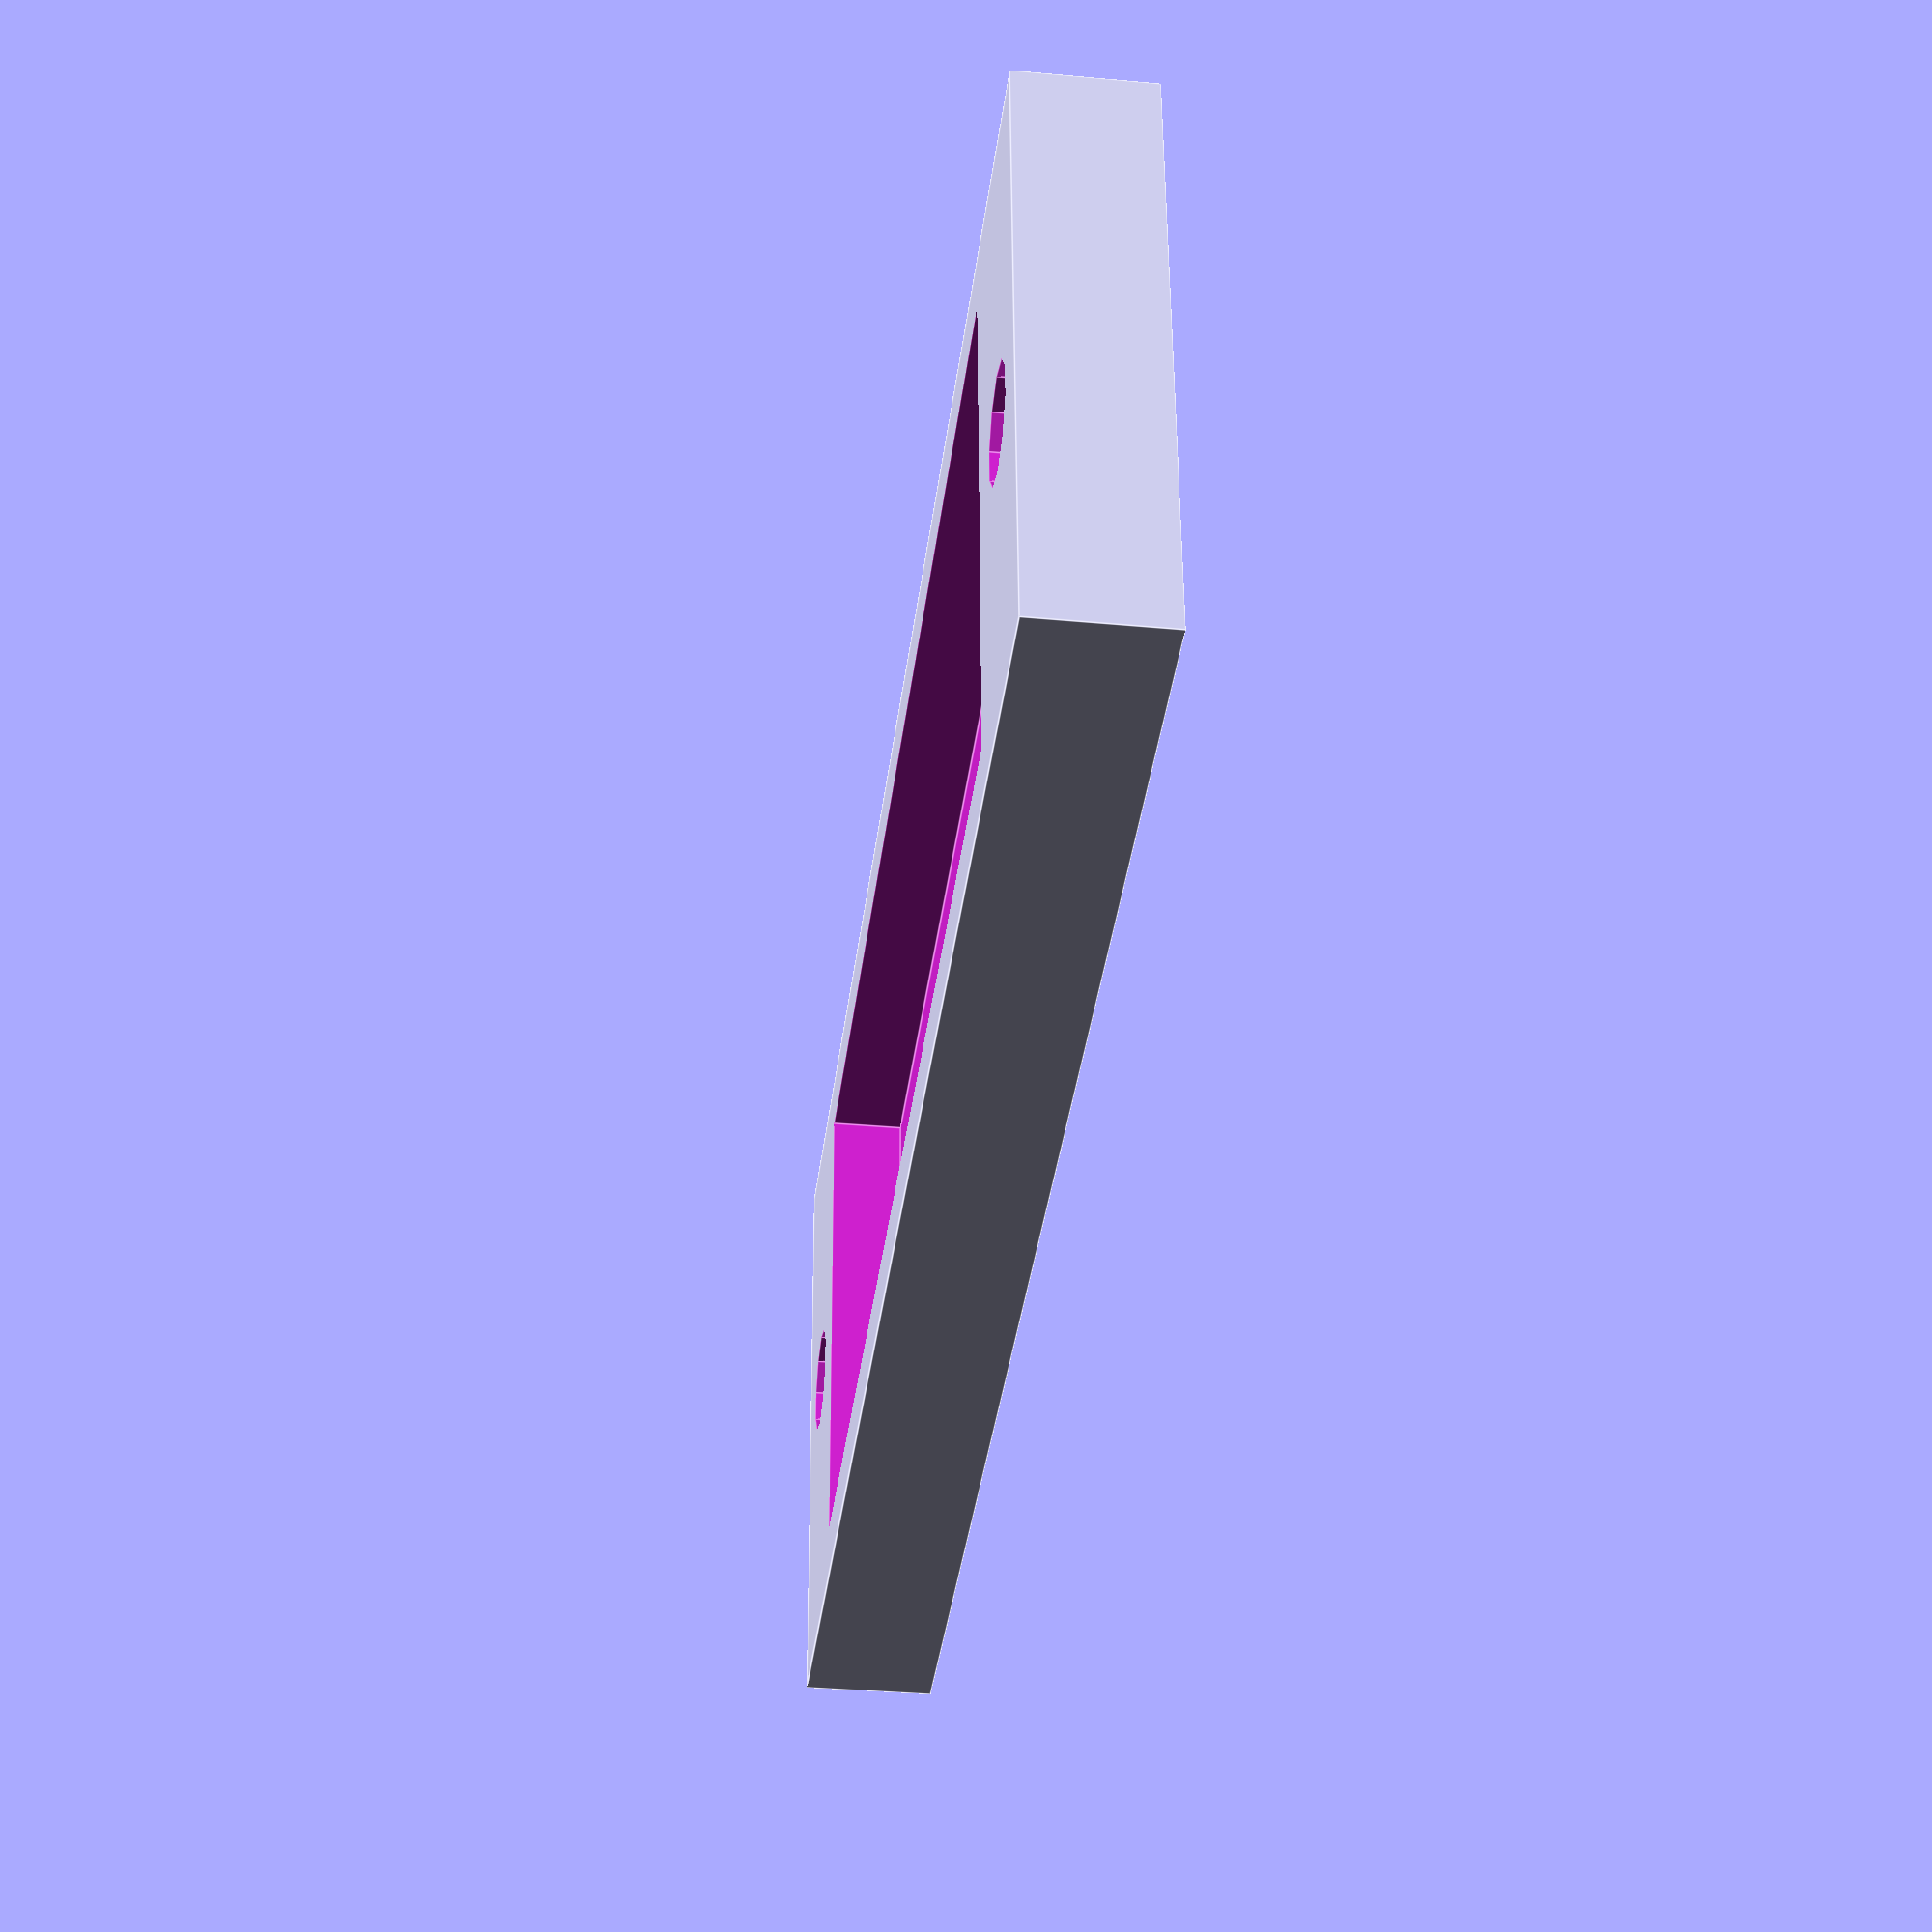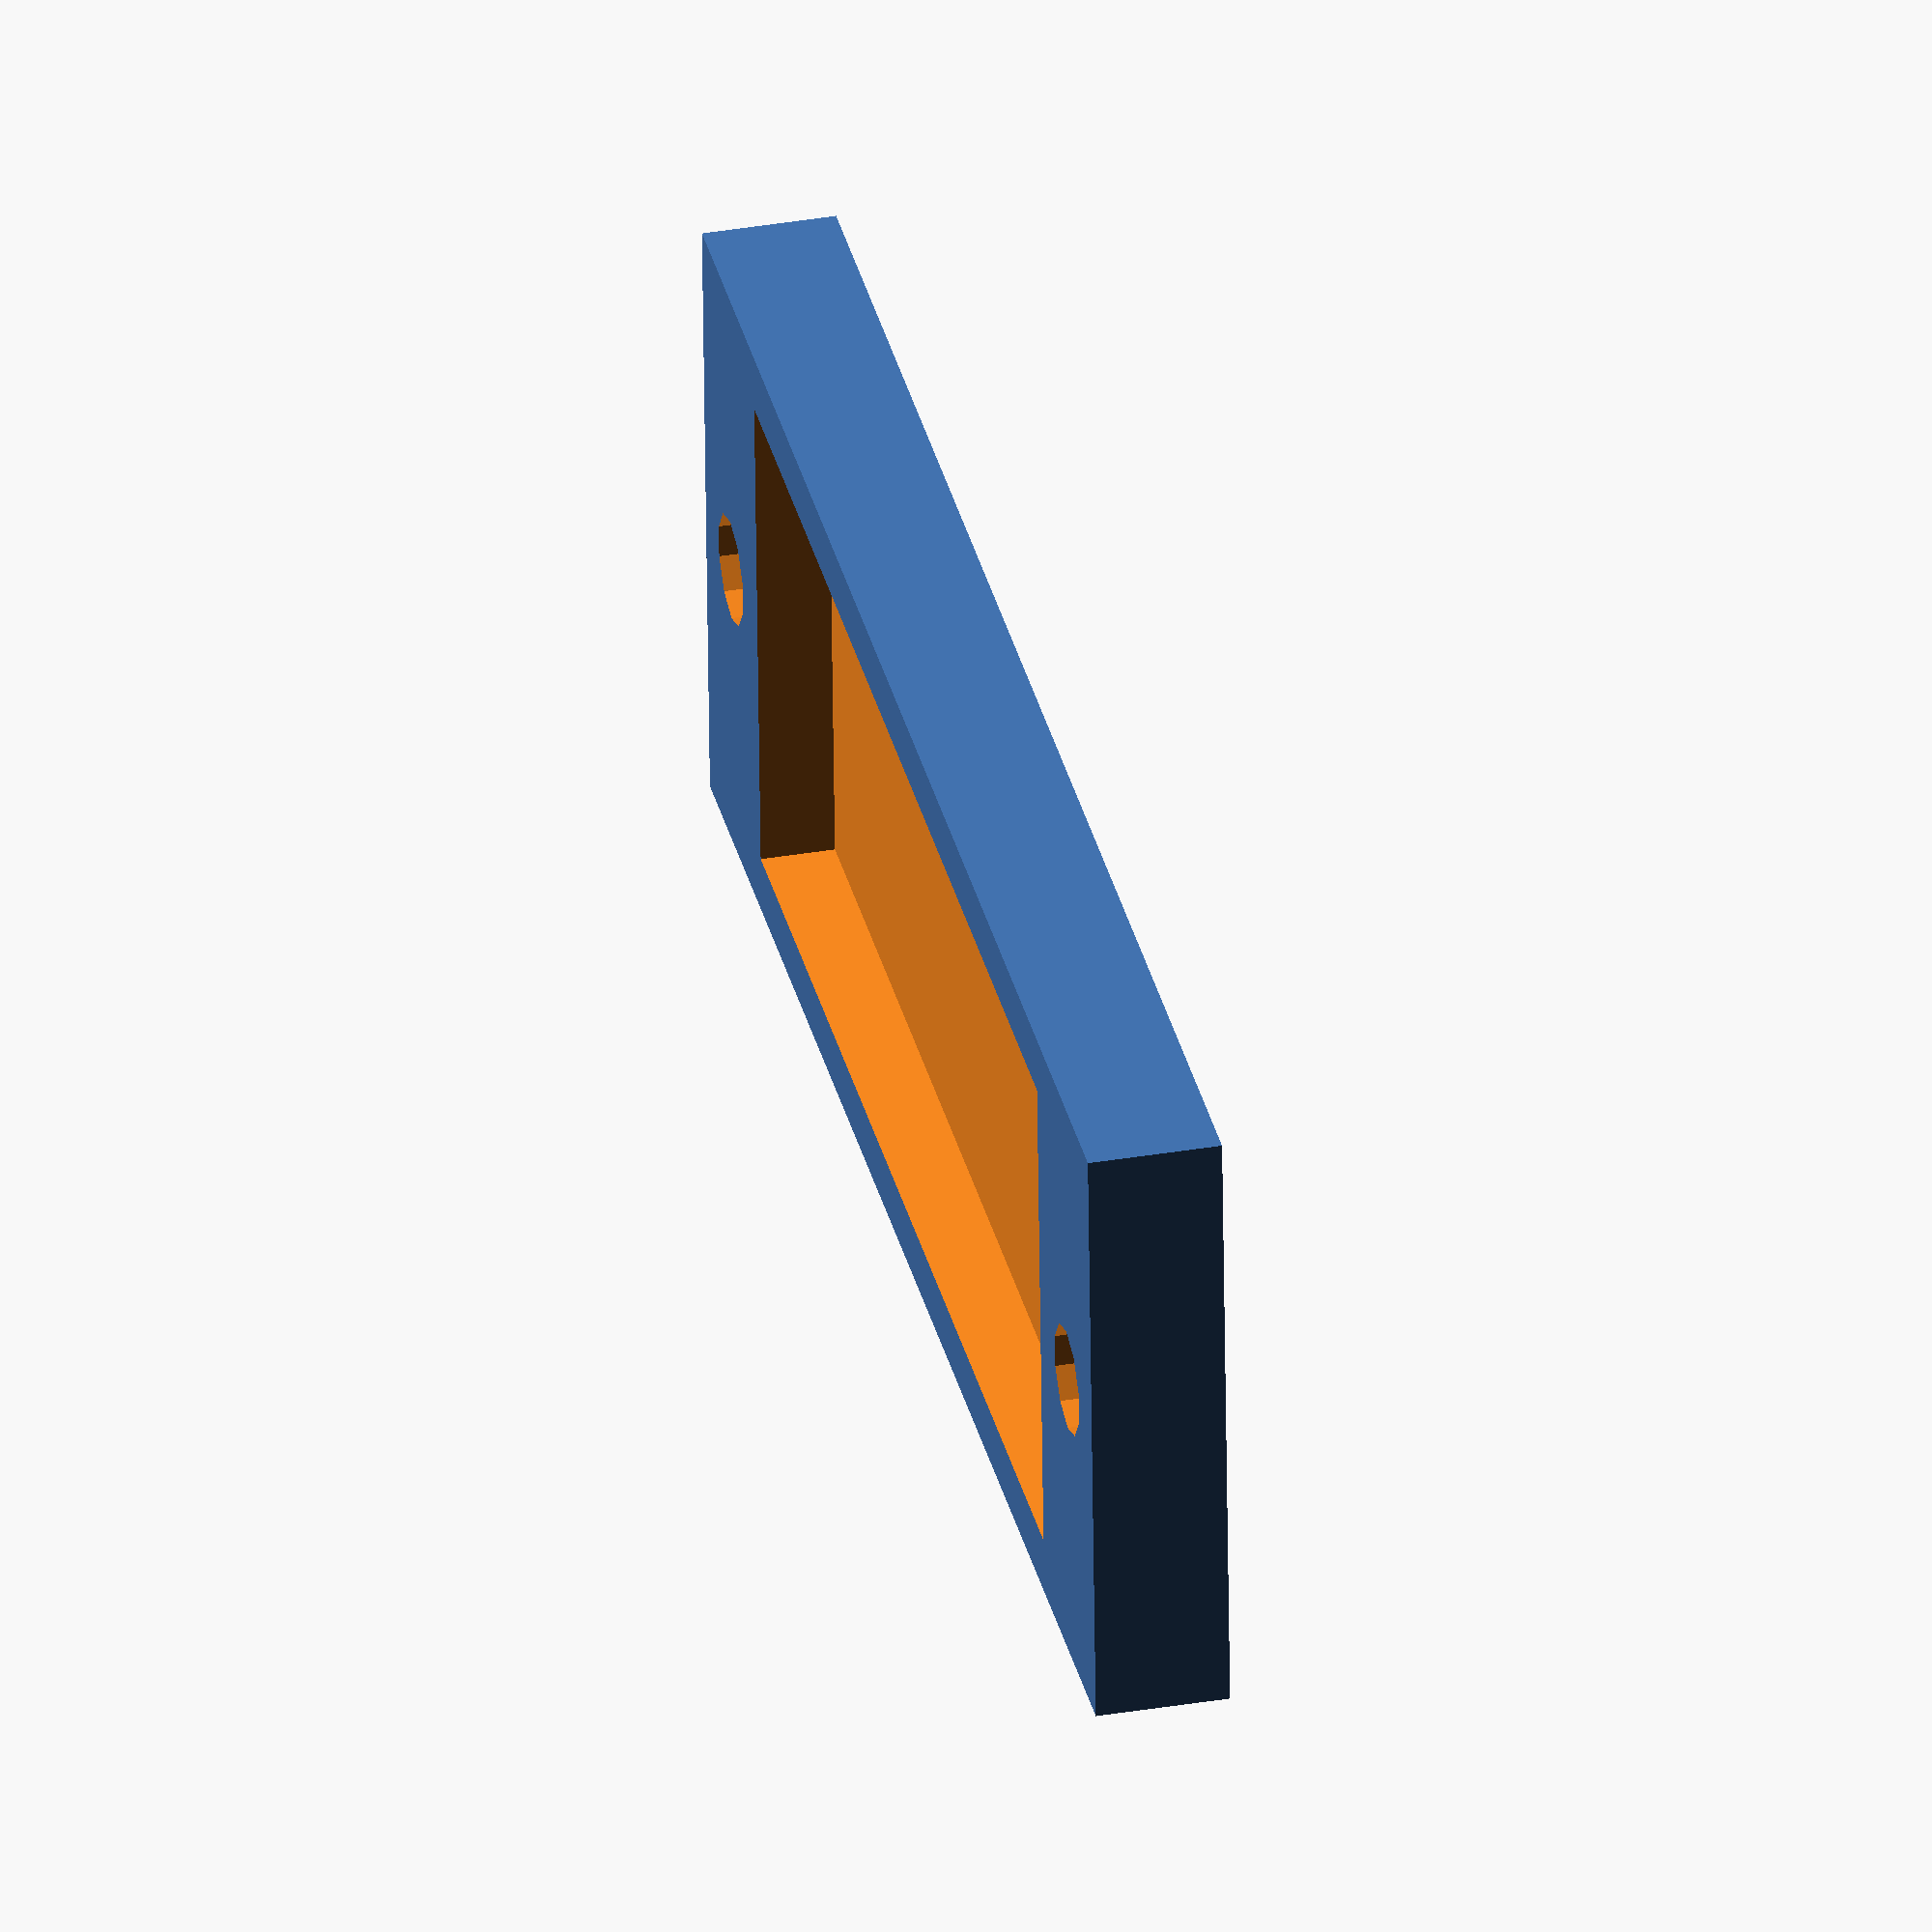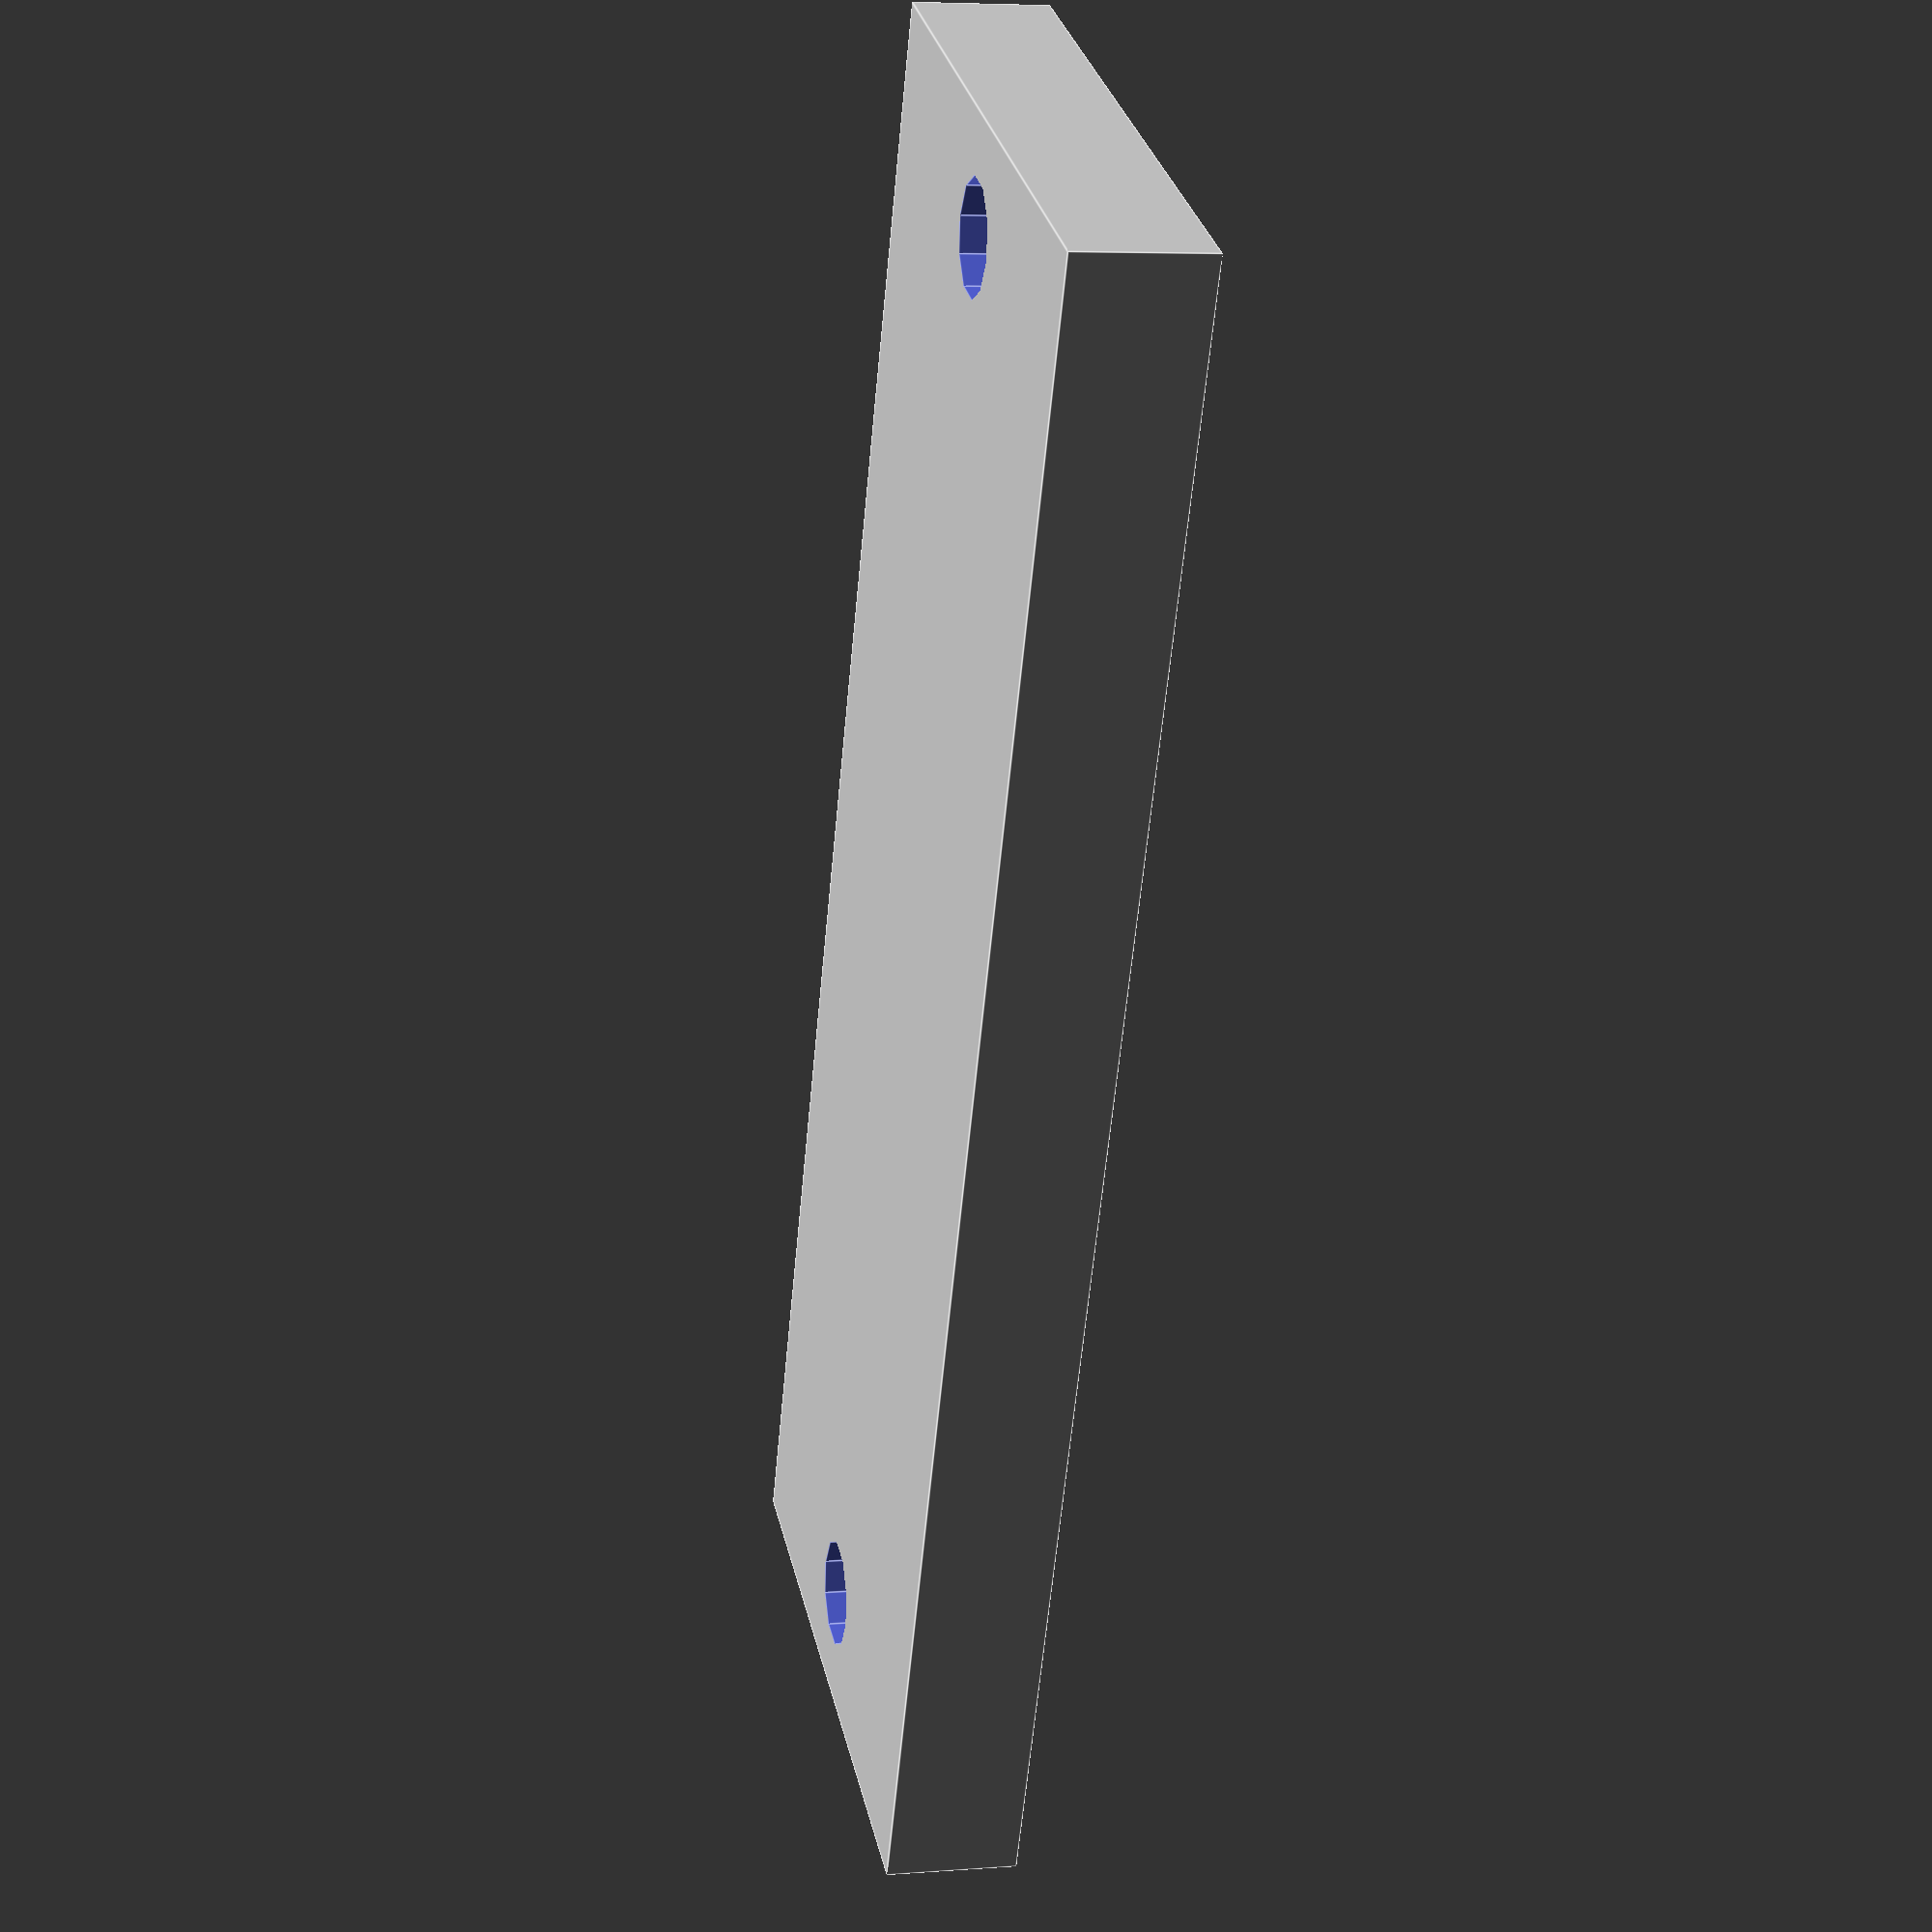
<openscad>
//A holder for a small power distributing PCB
//Project: magnetic mounting system for making videos on a table surface
$fs=1/1;
$fa=1/1;
bissl=1/100;
part="bottom";//[bottom,top]
width=14;
height=34;
thickness=4;
wall=1.6;
hole=3;
border=1.5;
difference() {
  cube([width+2*wall,height+4*wall+2*hole,thickness/2+wall],center=true);
  translate([0,0,wall/2+bissl])cube([width,height,thickness/2],center=true);
  translate([0,height/2+2*wall,0]) cylinder(d=hole,h=wall+thickness/2+bissl,center=true);
  translate([0,-height/2-2*wall,0]) cylinder(d=hole,h=wall+thickness/2+bissl,center=true);
  if (part=="top") translate([0,0,-wall/2-bissl])cube([width-2*border,height-2*border,thickness/2],center=true);
}
</openscad>
<views>
elev=214.8 azim=87.0 roll=97.1 proj=p view=edges
elev=324.2 azim=86.8 roll=77.4 proj=o view=solid
elev=174.6 azim=335.8 roll=283.4 proj=p view=edges
</views>
